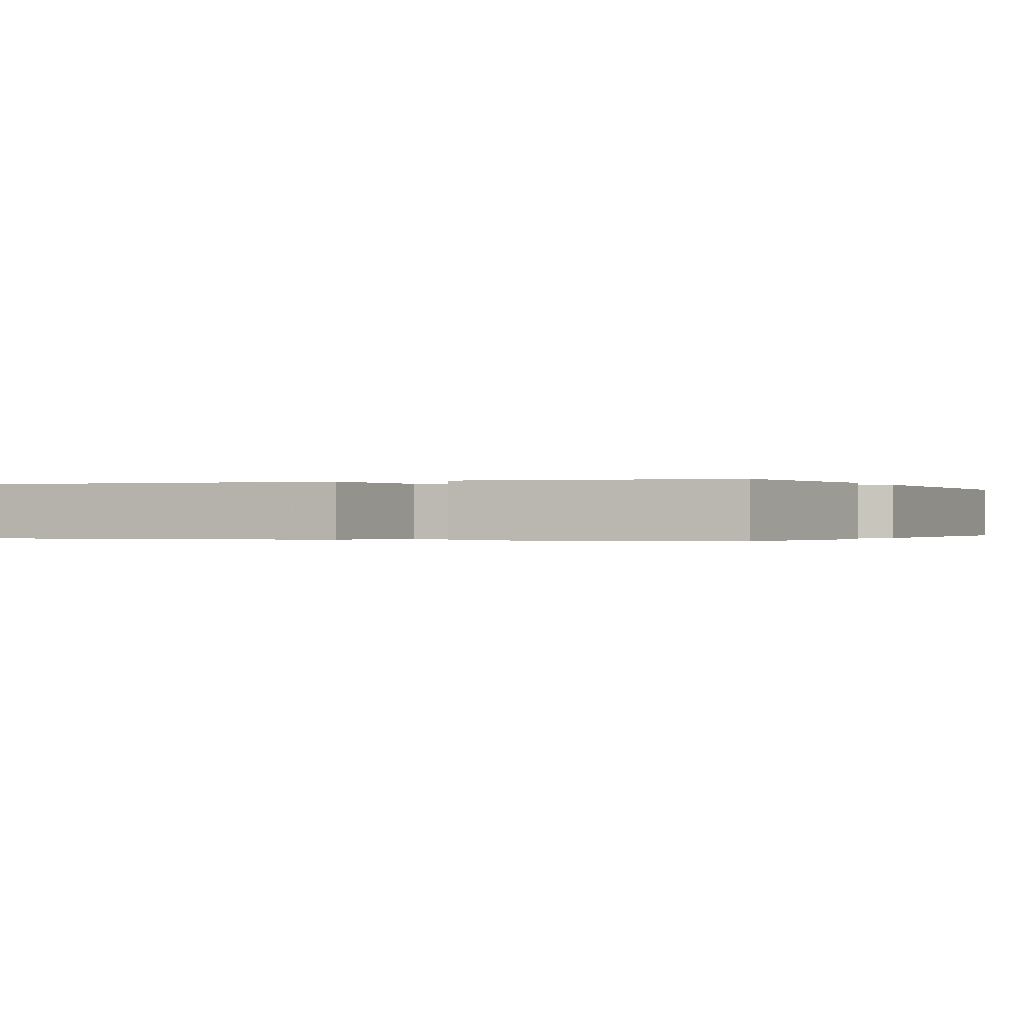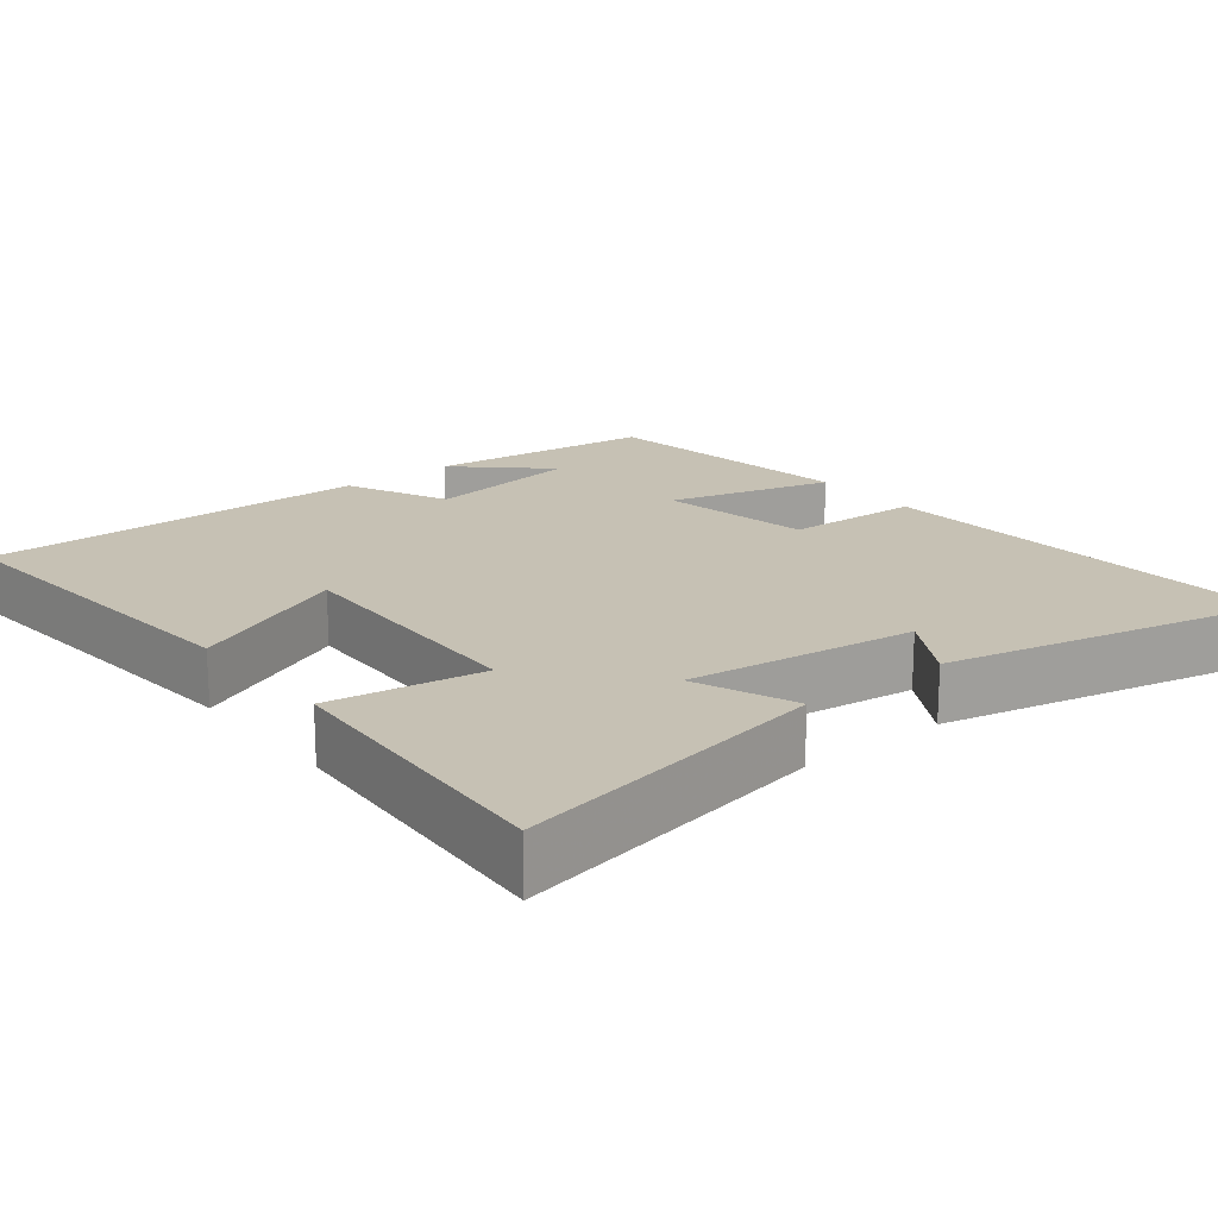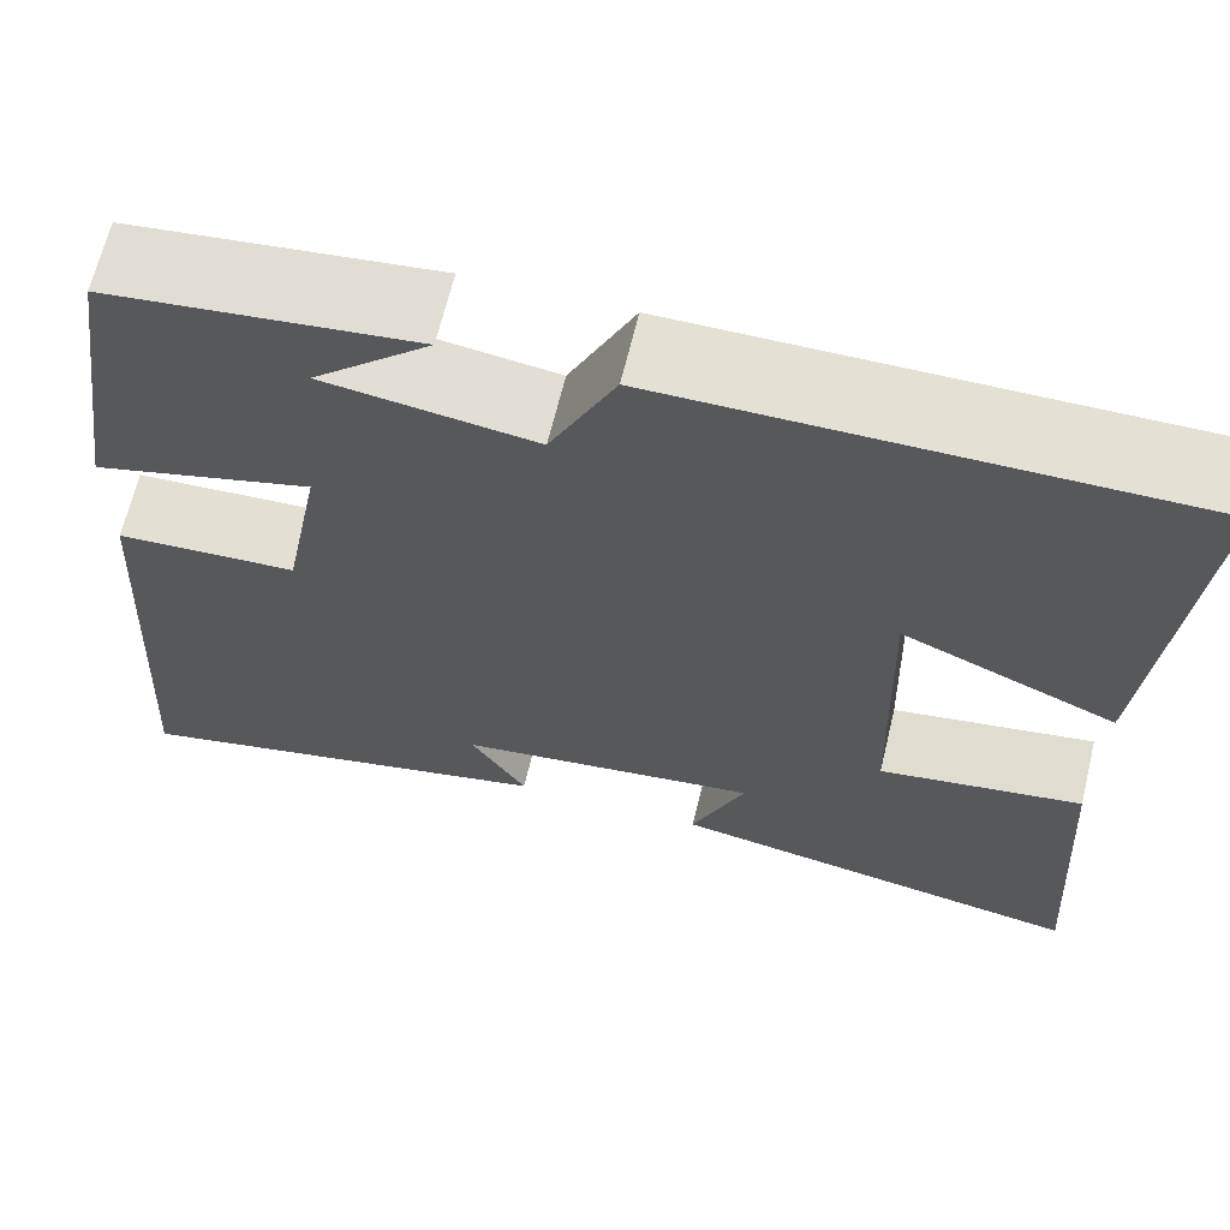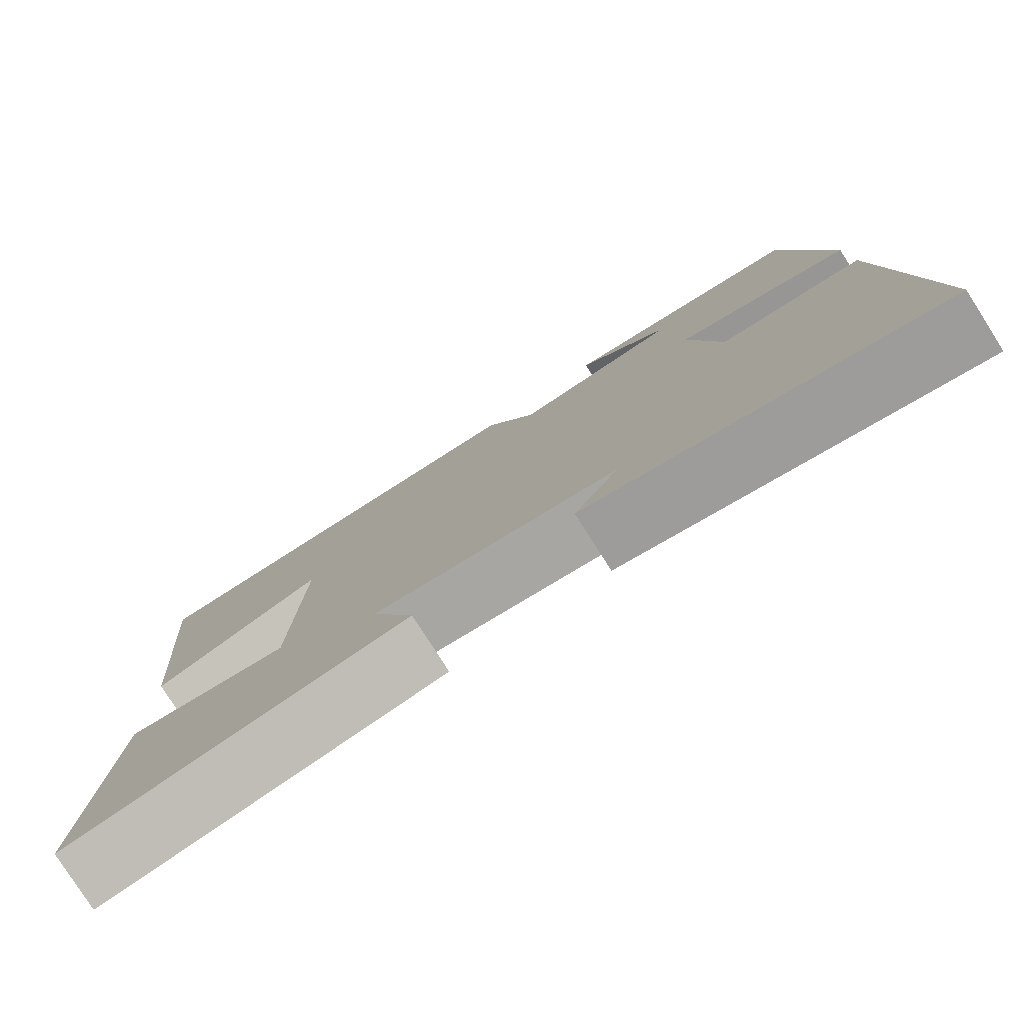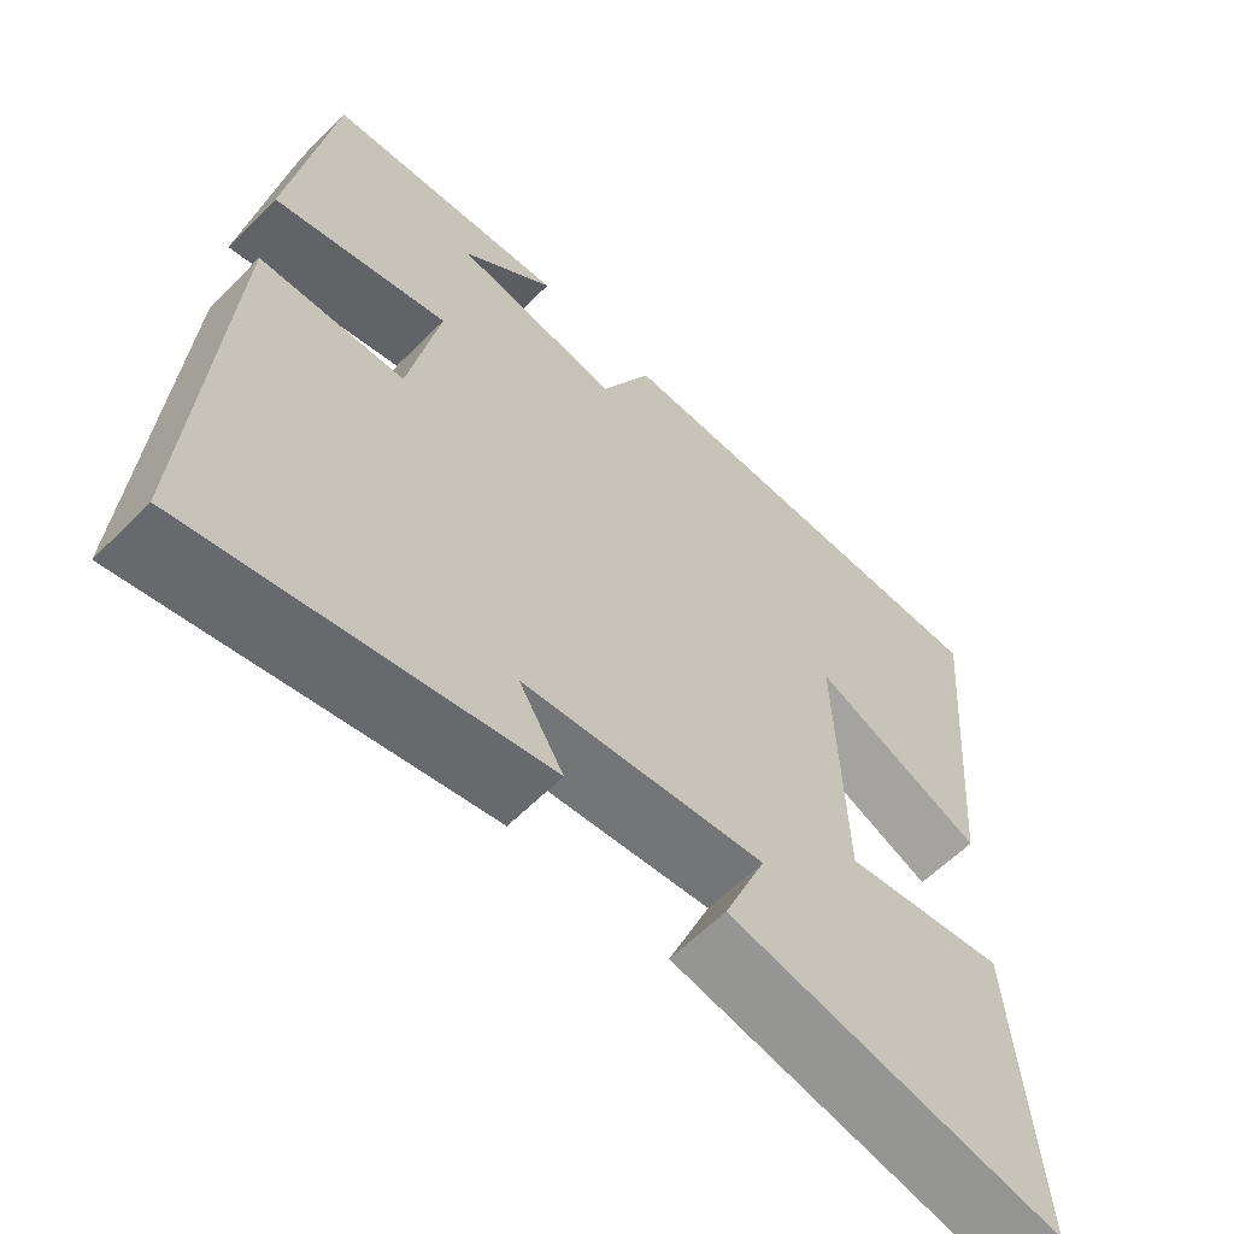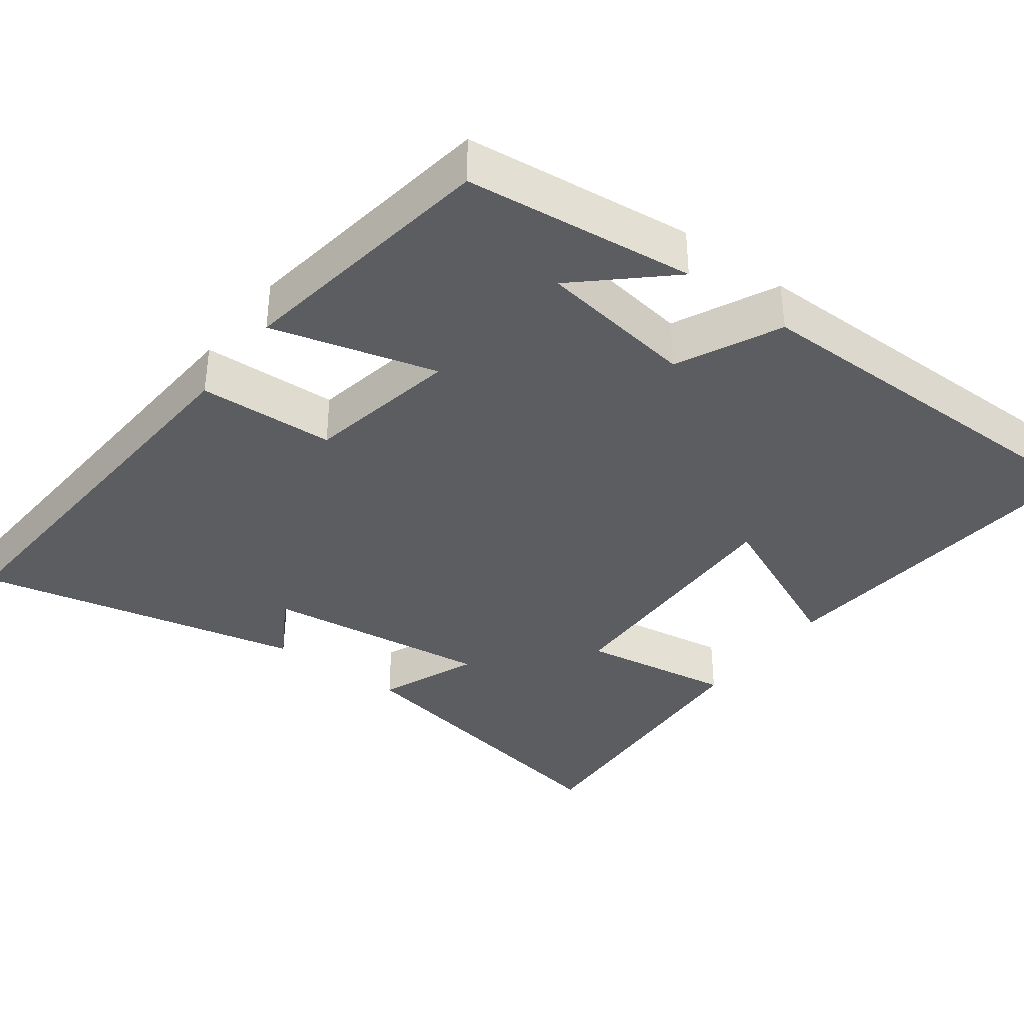
<metadata>
{"format":"obj","ext":"obj","renderer":"f3d","projection":"perspective","resolution":1024,"background":"white","views":[{"elev":-0.2,"azim":-64.3,"up":"+Y"},{"elev":18.5,"azim":141.4,"up":"+Y"},{"elev":66.0,"azim":13.6,"up":"+Z"},{"elev":-79.5,"azim":-147.5,"up":"+Z"},{"elev":-61.3,"azim":-44.6,"up":"+Z"},{"elev":-36.9,"azim":-37.0,"up":"+Y"}]}
</metadata>
<code>
v -0.448 0.07 0.464
v -0.142 0.07 0.5
v -0.259 0.07 0.392
v -0.049 0.07 0.362
v 0.016 0.07 0.5
v 0.54 0.07 0.501
v 0.5 0.07 0.038
v 0.284 0.07 0.133
v 0.294 0.07 -0.215
v 0.5 0.07 -0.182
v 0.526 0.07 -0.578
v 0.102 0.07 -0.5
v 0.156 0.07 -0.366
v -0.15 0.07 -0.406
v -0.094 0.07 -0.5
v -0.533 0.07 -0.599
v -0.5 0.07 -0.042
v -0.318 0.07 -0.033
v -0.28 0.07 0.171
v -0.5 0.07 0.11
v -0.448 0 0.464
v -0.142 0 0.5
v -0.259 0 0.392
v -0.049 0 0.362
v 0.016 0 0.5
v 0.54 0 0.501
v 0.5 0 0.038
v 0.284 0 0.133
v 0.294 0 -0.215
v 0.5 0 -0.182
v 0.526 0 -0.578
v 0.102 0 -0.5
v 0.156 0 -0.366
v -0.15 0 -0.406
v -0.094 0 -0.5
v -0.533 0 -0.599
v -0.5 0 -0.042
v -0.318 0 -0.033
v -0.28 0 0.171
v -0.5 0 0.11
f 19 20 1
f 16 17 18
f 14 15 16
f 14 16 18
f 13 14 18 19
f 11 12 13
f 10 11 13
f 9 10 13
f 13 19 1
f 9 13 1
f 8 9 1
f 6 7 8
f 5 6 8
f 4 5 8
f 1 2 3
f 8 1 3
f 3 4 8
f 21 40 39
f 38 37 36
f 36 35 34
f 38 36 34
f 39 38 34 33
f 33 32 31
f 33 31 30
f 33 30 29
f 21 39 33
f 21 33 29
f 21 29 28
f 28 27 26
f 28 26 25
f 28 25 24
f 23 22 21
f 23 21 28
f 28 24 23
f 1 21 22 2
f 2 22 23 3
f 3 23 24 4
f 4 24 25 5
f 5 25 26 6
f 6 26 27 7
f 7 27 28 8
f 8 28 29 9
f 9 29 30 10
f 10 30 31 11
f 11 31 32 12
f 12 32 33 13
f 13 33 34 14
f 14 34 35 15
f 15 35 36 16
f 16 36 37 17
f 17 37 38 18
f 18 38 39 19
f 19 39 40 20
f 20 40 21 1

</code>
